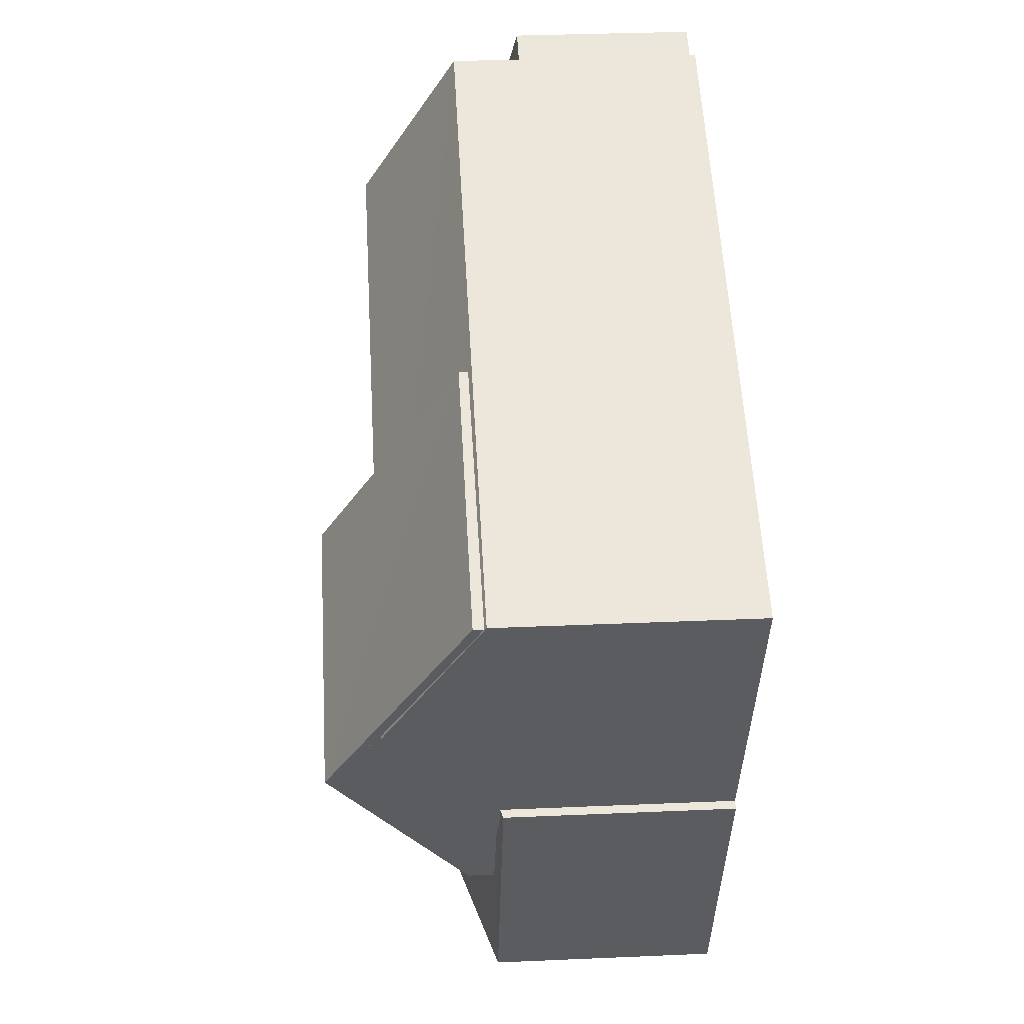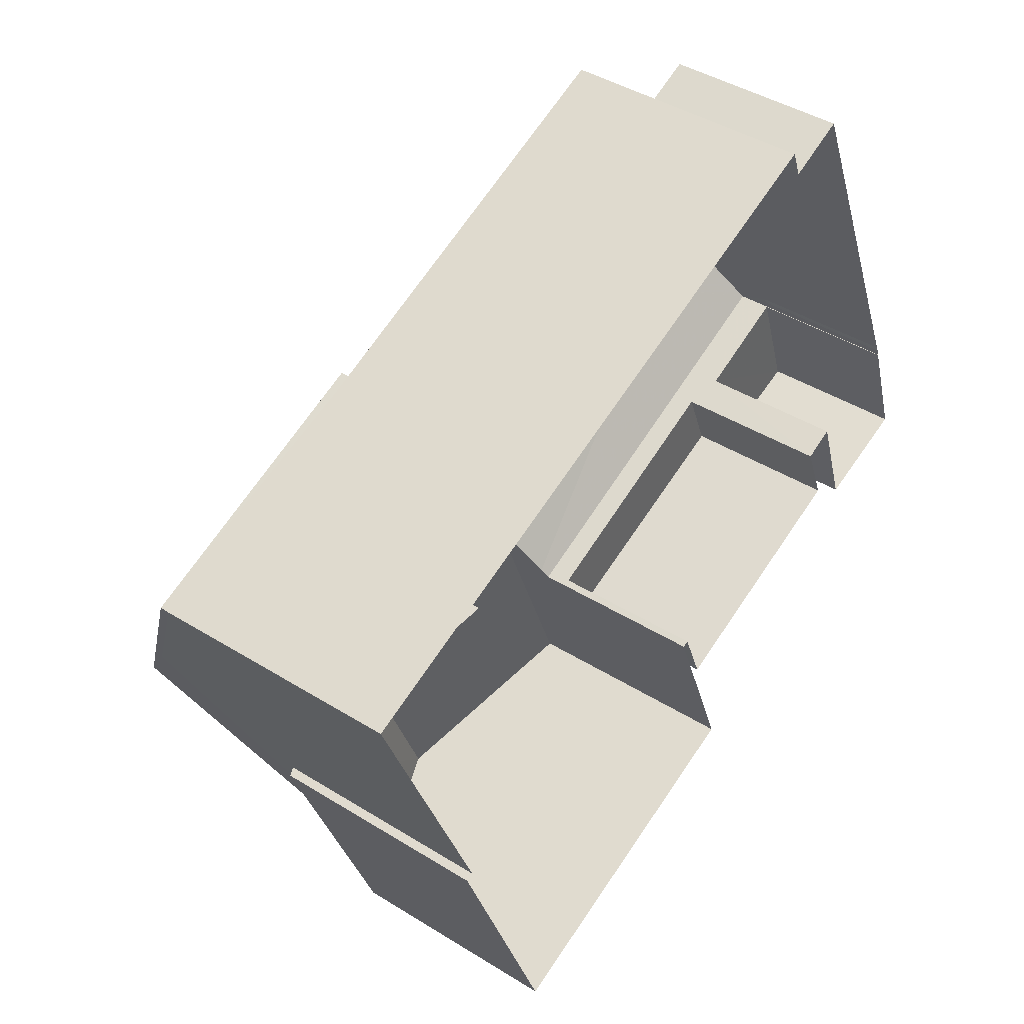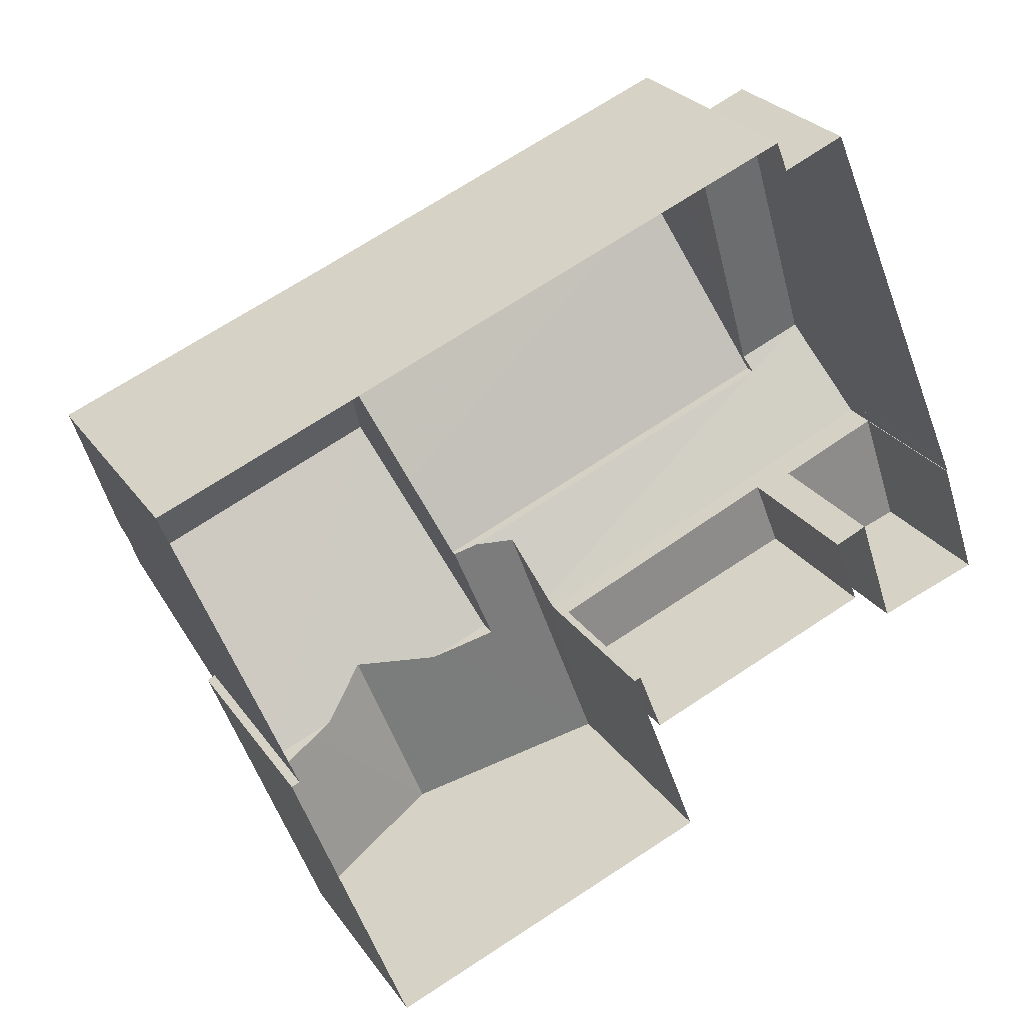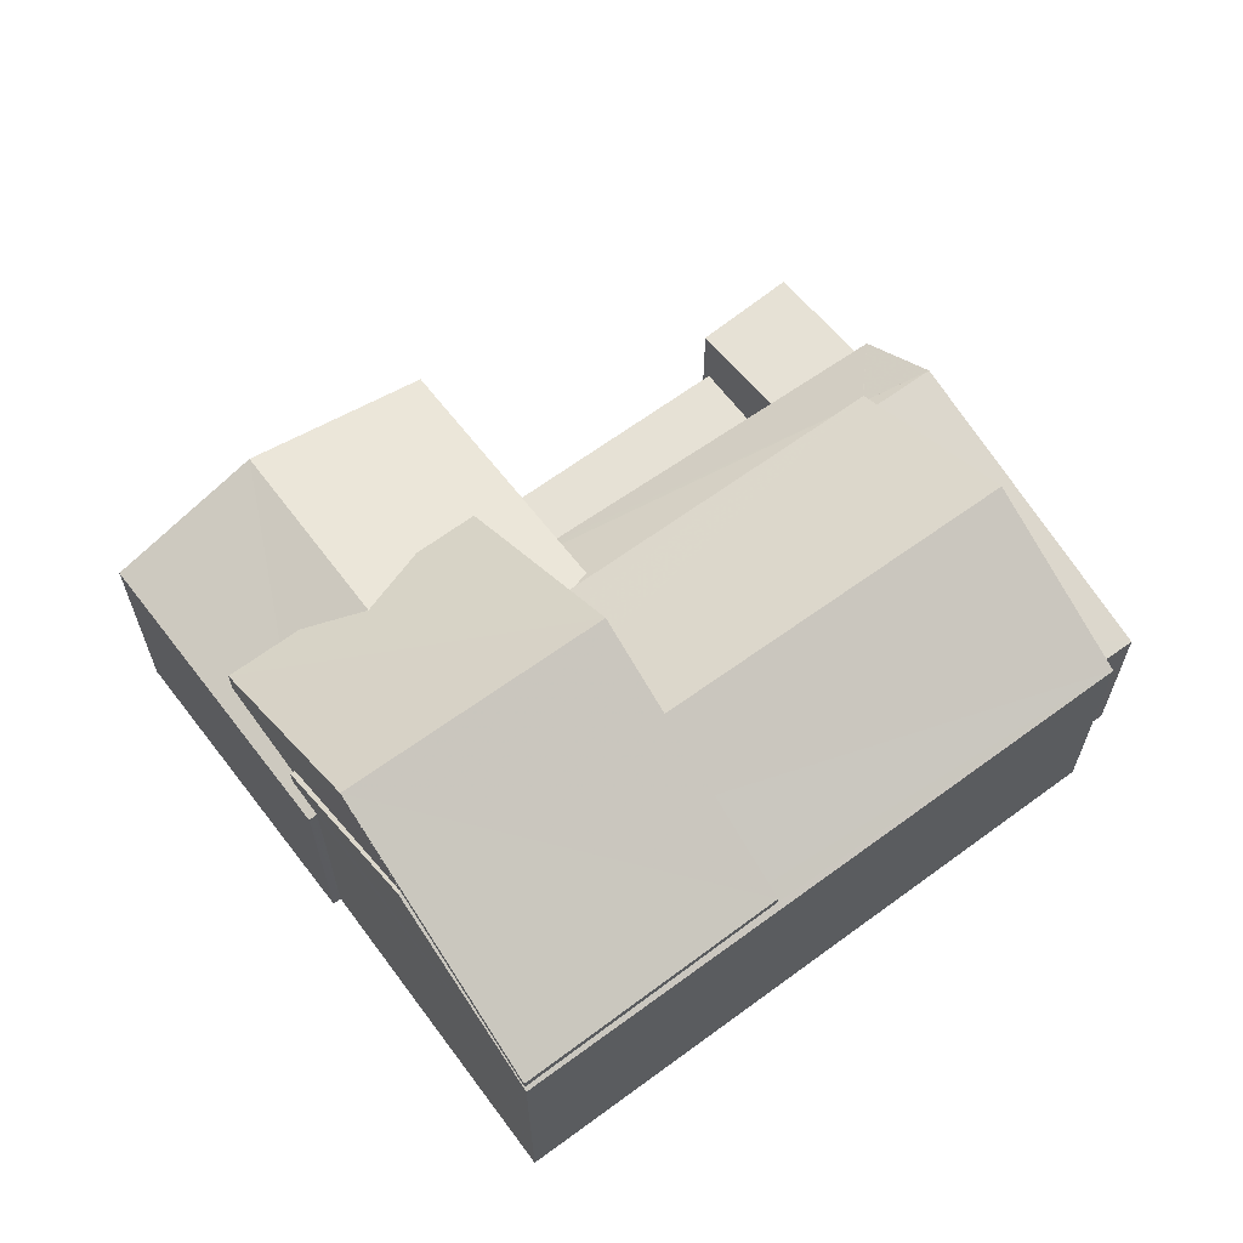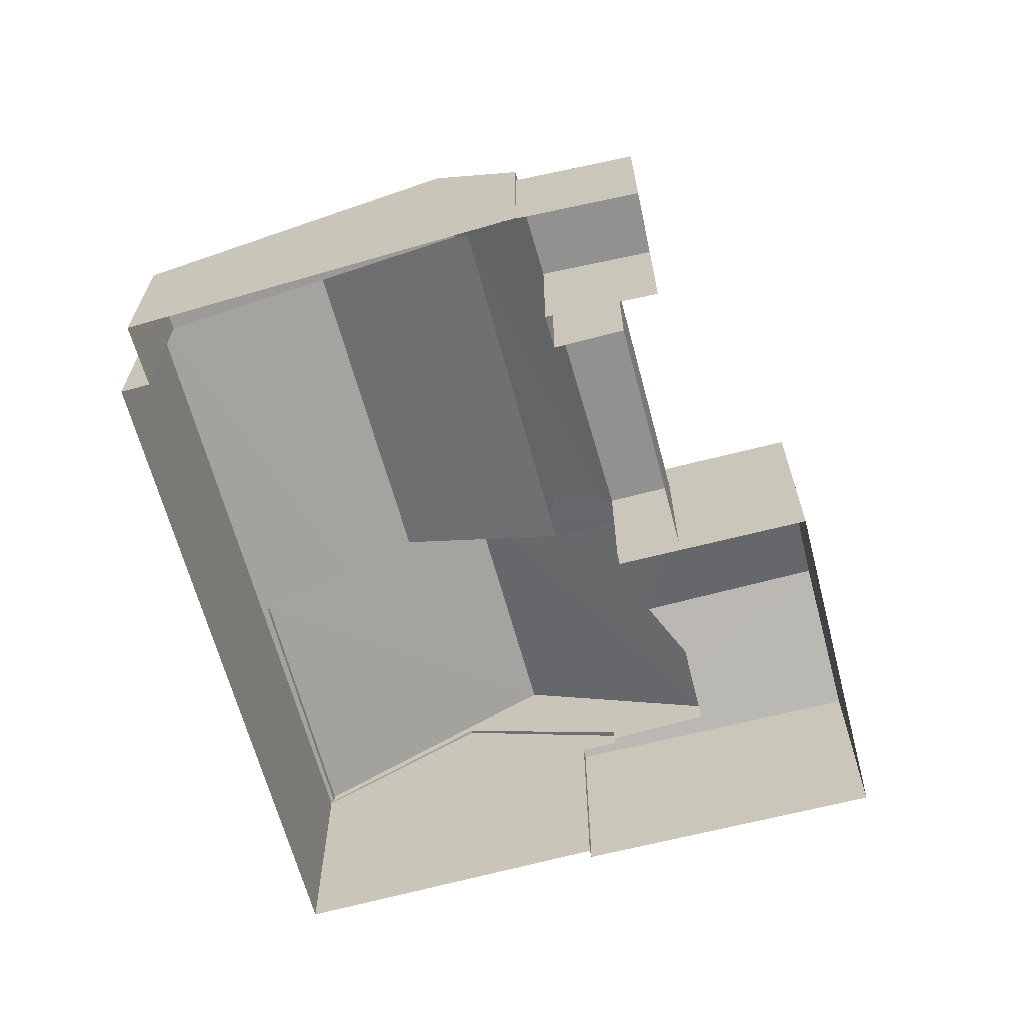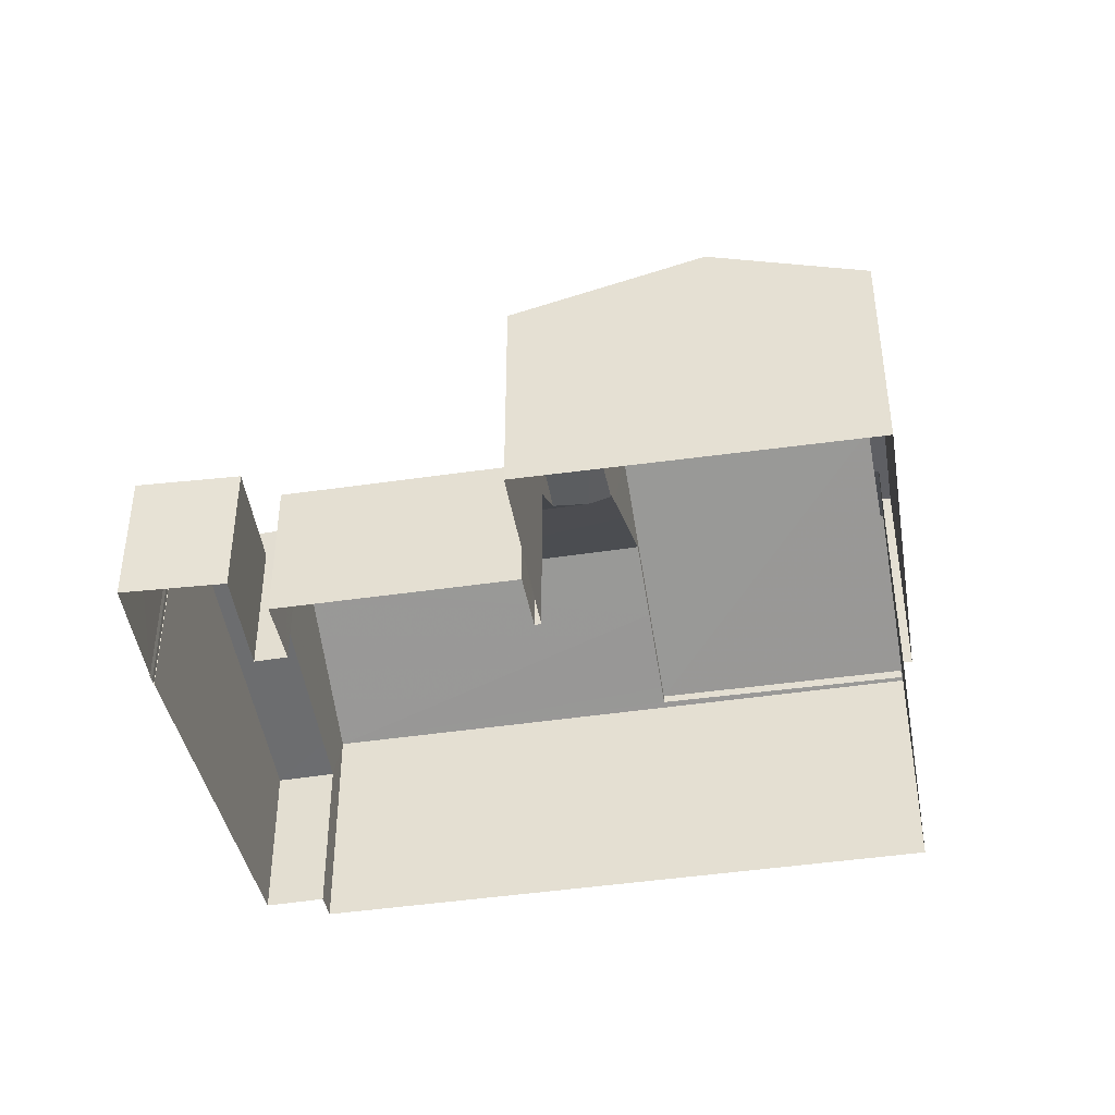
<metadata>
{"format":"obj","ext":"obj","renderer":"f3d","projection":"perspective","resolution":1024,"background":"white","views":[{"elev":33.5,"azim":86.6,"up":"+Y"},{"elev":42.4,"azim":126.8,"up":"+Y"},{"elev":26.2,"azim":153.0,"up":"+Y"},{"elev":64.1,"azim":121.7,"up":"+Z"},{"elev":-66.0,"azim":-96.4,"up":"+Z"},{"elev":-42.5,"azim":-11.4,"up":"+Z"}]}
</metadata>
<code>
v 1.279e+04 -1.494e+04 20.91
v 1.279e+04 -1.493e+04 20.91
v 1.28e+04 -1.494e+04 20.91
v 1.28e+04 -1.493e+04 20.91
v 1.28e+04 -1.493e+04 20.91
v 1.279e+04 -1.493e+04 20.91
v 1.279e+04 -1.493e+04 20.91
v 1.279e+04 -1.493e+04 20.91
v 1.28e+04 -1.493e+04 20.91
v 1.279e+04 -1.493e+04 20.91
v 1.279e+04 -1.493e+04 20.91
v 1.279e+04 -1.493e+04 20.91
v 1.279e+04 -1.493e+04 20.91
v 1.279e+04 -1.493e+04 20.91
v 1.279e+04 -1.493e+04 20.91
v 1.279e+04 -1.493e+04 20.91
v 1.279e+04 -1.494e+04 20.91
v 1.279e+04 -1.493e+04 20.91
v 1.279e+04 -1.493e+04 20.91
v 1.279e+04 -1.493e+04 20.91
v 1.279e+04 -1.493e+04 20.91
v 1.279e+04 -1.493e+04 23.38
v 1.279e+04 -1.493e+04 23.38
v 1.279e+04 -1.494e+04 23.38
v 1.279e+04 -1.493e+04 23.38
v 1.279e+04 -1.493e+04 23.73
v 1.279e+04 -1.493e+04 23.73
v 1.279e+04 -1.493e+04 23.89
v 1.279e+04 -1.493e+04 24.82
v 1.279e+04 -1.493e+04 24.82
v 1.279e+04 -1.493e+04 24.65
v 1.279e+04 -1.493e+04 23.84
v 1.279e+04 -1.493e+04 24.64
v 1.279e+04 -1.493e+04 23.73
v 1.279e+04 -1.493e+04 23.73
v 1.279e+04 -1.493e+04 24.64
v 1.279e+04 -1.493e+04 24.5
v 1.279e+04 -1.493e+04 24.65
v 1.279e+04 -1.493e+04 23.22
v 1.279e+04 -1.493e+04 23.22
v 1.279e+04 -1.493e+04 23.22
v 1.279e+04 -1.493e+04 23.22
v 1.279e+04 -1.493e+04 23.22
v 1.279e+04 -1.493e+04 23.22
v 1.279e+04 -1.493e+04 23.22
v 1.279e+04 -1.493e+04 24.75
v 1.279e+04 -1.493e+04 24.74
v 1.279e+04 -1.494e+04 24.5
v 1.279e+04 -1.494e+04 24.94
v 1.279e+04 -1.494e+04 25.33
v 1.28e+04 -1.494e+04 25.33
v 1.279e+04 -1.494e+04 25.01
v 1.28e+04 -1.494e+04 25.01
v 1.28e+04 -1.494e+04 24.89
v 1.28e+04 -1.494e+04 24.5
v 1.28e+04 -1.493e+04 24.5
v 1.28e+04 -1.494e+04 24.59
v 1.28e+04 -1.493e+04 24.55
v 1.28e+04 -1.493e+04 24.55
v 1.28e+04 -1.493e+04 24.58
v 1.28e+04 -1.493e+04 24.55
v 1.28e+04 -1.494e+04 25.01
v 1.279e+04 -1.493e+04 27.2
v 1.279e+04 -1.493e+04 25.01
v 1.28e+04 -1.493e+04 27.2
v 1.28e+04 -1.493e+04 25.01
v 1.28e+04 -1.493e+04 25.01
v 1.28e+04 -1.493e+04 24.87
v 1.28e+04 -1.493e+04 24.82
v 1.279e+04 -1.493e+04 24.82
v 1.28e+04 -1.493e+04 26.32
v 1.28e+04 -1.493e+04 25.01
v 1.28e+04 -1.493e+04 26.32
v 1.28e+04 -1.493e+04 25.7
v 1.28e+04 -1.493e+04 25.01
v 1.28e+04 -1.493e+04 24.86
v 1.279e+04 -1.493e+04 26.32
v 1.28e+04 -1.493e+04 26.32
v 1.28e+04 -1.493e+04 26.32
v 1.28e+04 -1.493e+04 24.83
v 1.28e+04 -1.493e+04 24.82
v 1.28e+04 -1.493e+04 24.82
v 1.28e+04 -1.493e+04 25.01
v 1.279e+04 -1.493e+04 25.46
v 1.279e+04 -1.493e+04 24.82
v 1.279e+04 -1.493e+04 25.01
v 1.279e+04 -1.493e+04 24.82
v 1.28e+04 -1.493e+04 24.5
f 1 2 3
f 4 3 5
f 6 7 8
f 2 9 5
f 10 9 11
f 12 7 6
f 13 12 14
f 15 16 17
f 18 13 19
f 11 18 20
f 21 16 15
f 21 7 11
f 11 2 16
f 5 3 2
f 9 2 11
f 12 13 7
f 7 13 18
f 11 7 18
f 21 11 16
f 22 23 24
f 22 25 23
f 26 27 28
f 28 27 29
f 30 28 29
f 31 30 29
f 32 33 34
f 34 33 35
f 35 36 29
f 29 36 31
f 33 36 35
f 37 33 32
f 37 38 33
f 39 40 41
f 42 39 41
f 43 44 45
f 46 38 47
f 38 37 47
f 47 48 49
f 37 48 47
f 49 48 50
f 50 51 52
f 49 50 52
f 53 50 54
f 53 51 50
f 50 55 54
f 56 57 55
f 58 59 56
f 55 57 54
f 60 57 59
f 59 57 56
f 61 58 56
f 53 62 51
f 52 51 63
f 52 63 64
f 51 62 63
f 62 65 63
f 66 67 65
f 67 63 65
f 68 69 70
f 71 69 72
f 71 72 73
f 74 75 70
f 75 68 70
f 76 69 68
f 72 69 76
f 77 74 70
f 77 78 74
f 73 79 71
f 80 81 82
f 80 82 83
f 82 71 83
f 71 79 83
f 84 78 77
f 77 85 84
f 84 85 86
f 85 87 86
f 21 15 23
f 25 21 23
f 16 24 17
f 16 22 24
f 23 15 17
f 24 23 17
f 16 2 22
f 2 34 22
f 41 21 25
f 7 21 41
f 25 34 35
f 22 34 25
f 14 42 35
f 12 42 14
f 42 41 35
f 41 25 35
f 29 27 35
f 20 18 44
f 44 27 20
f 27 44 35
f 14 43 13
f 35 43 14
f 44 43 35
f 11 20 27
f 26 11 27
f 7 41 40
f 8 7 40
f 8 39 6
f 8 40 39
f 12 6 39
f 42 12 39
f 44 19 45
f 44 18 19
f 43 45 19
f 13 43 19
f 50 48 55
f 61 56 88
f 4 55 3
f 4 56 55
f 48 1 3
f 55 48 3
f 37 32 48
f 1 48 34
f 2 1 34
f 48 32 34
f 5 56 4
f 5 88 56
f 67 75 74
f 67 74 63
f 63 86 64
f 63 84 86
f 78 84 63
f 74 78 63
f 72 66 73
f 83 65 62
f 79 73 65
f 83 79 65
f 73 66 65
f 72 76 66
f 81 62 57
f 57 60 81
f 80 83 62
f 80 62 81
f 49 64 47
f 49 52 64
f 54 57 62
f 53 54 62
f 68 75 67
f 86 87 64
f 64 87 47
f 87 46 47
f 68 67 66
f 76 68 66
f 85 77 70
f 82 69 71
f 9 88 5
f 59 58 82
f 69 88 9
f 61 69 82
f 58 61 82
f 61 88 69
f 11 26 10
f 36 85 31
f 26 28 70
f 10 26 70
f 30 85 70
f 31 85 30
f 28 30 70
f 70 69 9
f 10 70 9
f 60 82 81
f 60 59 82
f 36 33 85
f 85 38 87
f 38 46 87
f 33 38 85

</code>
